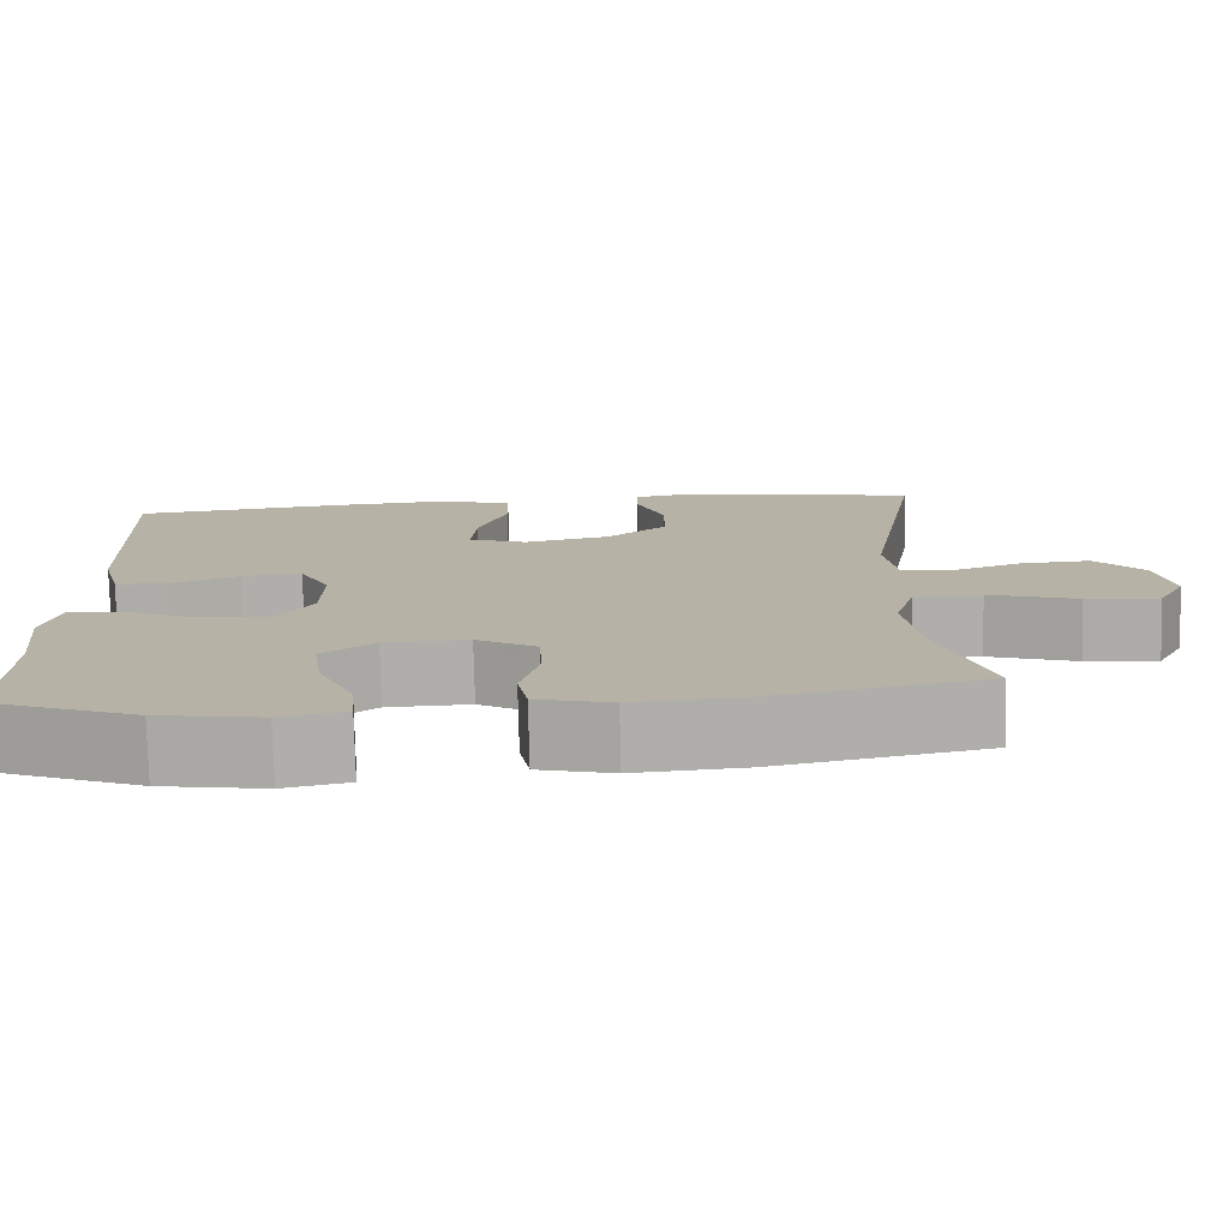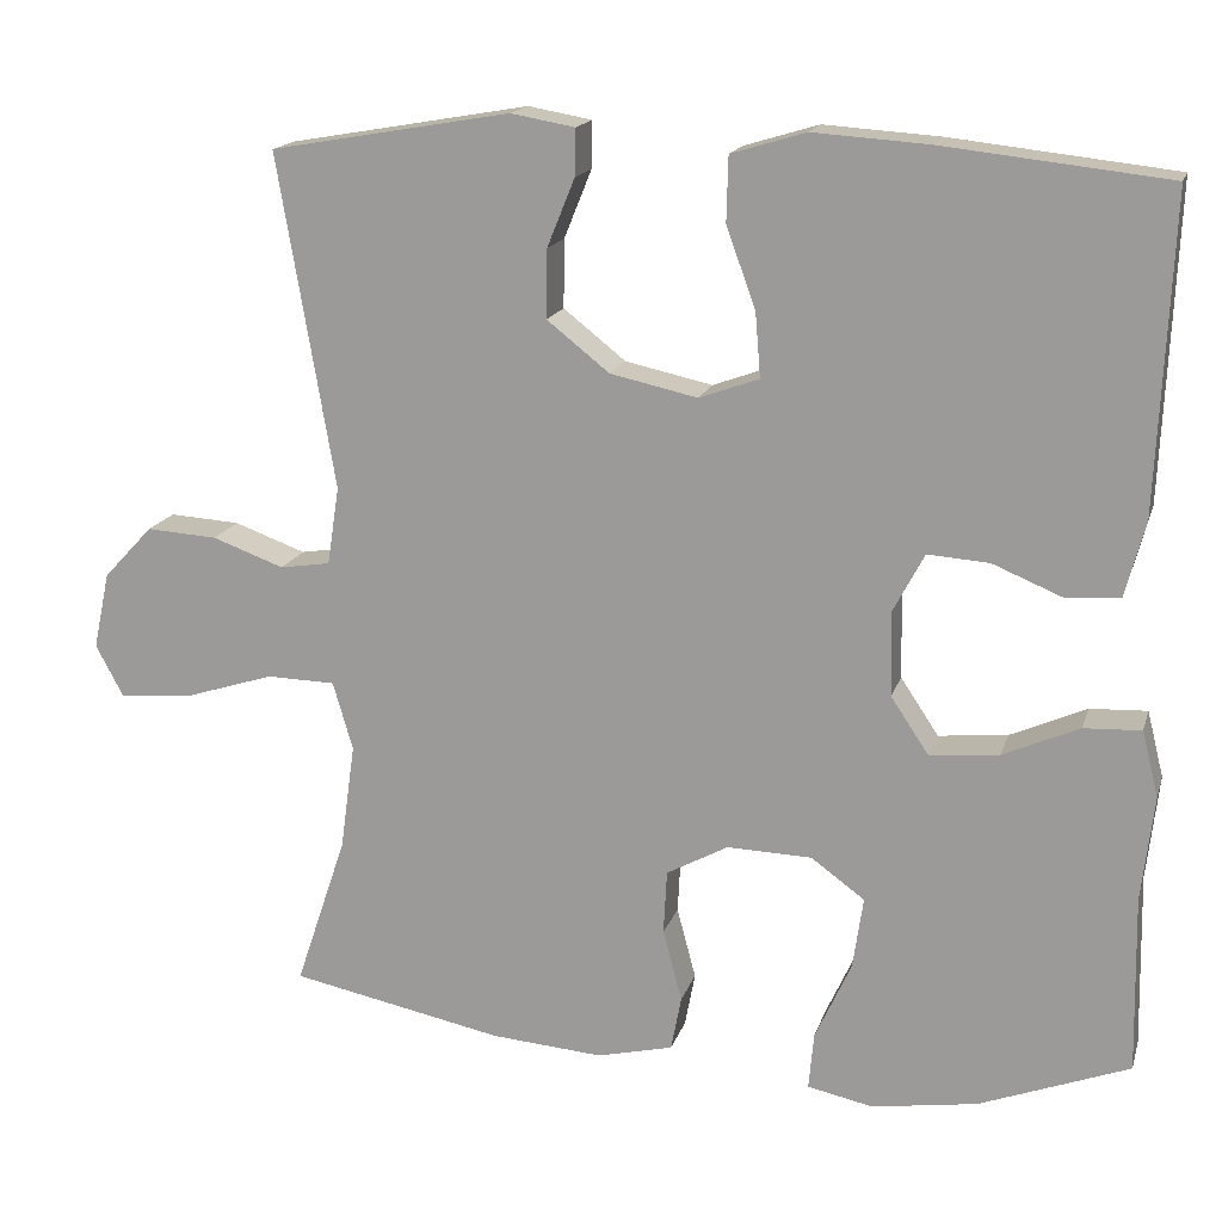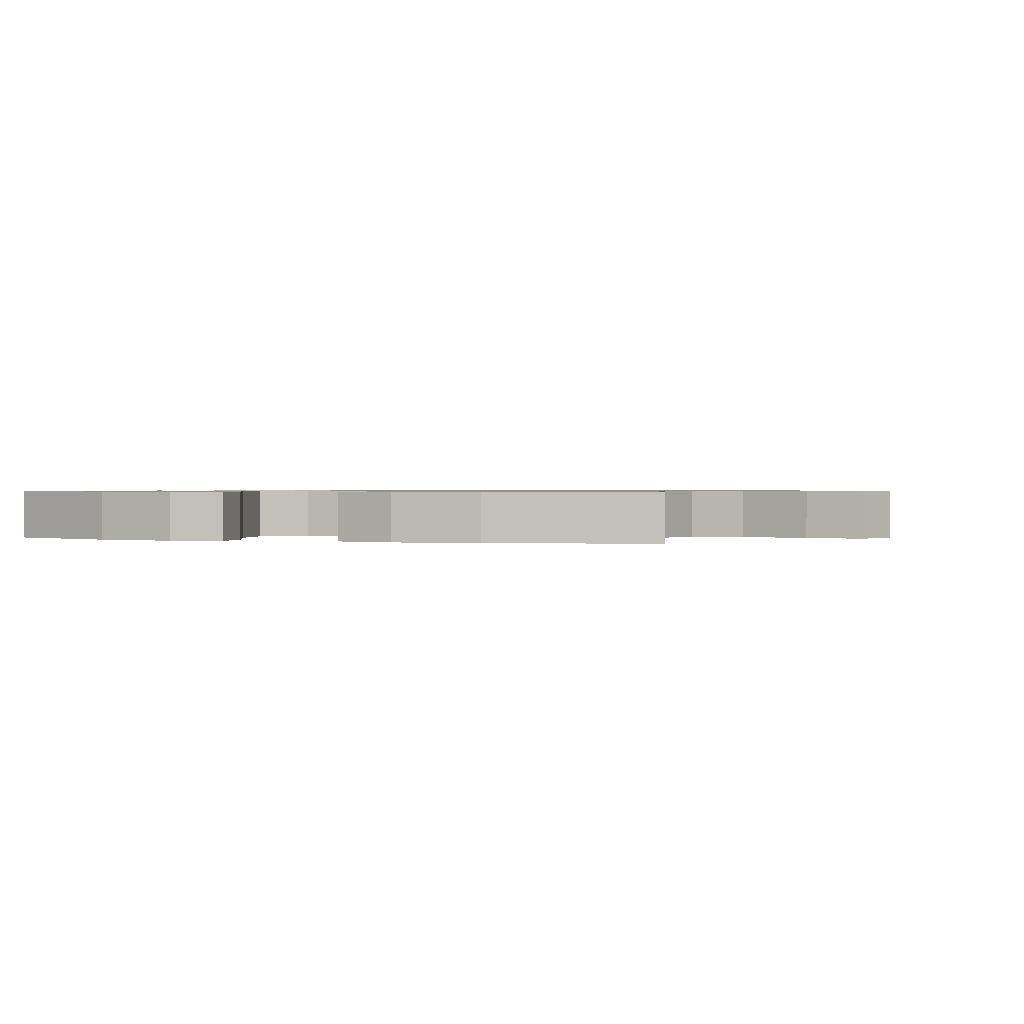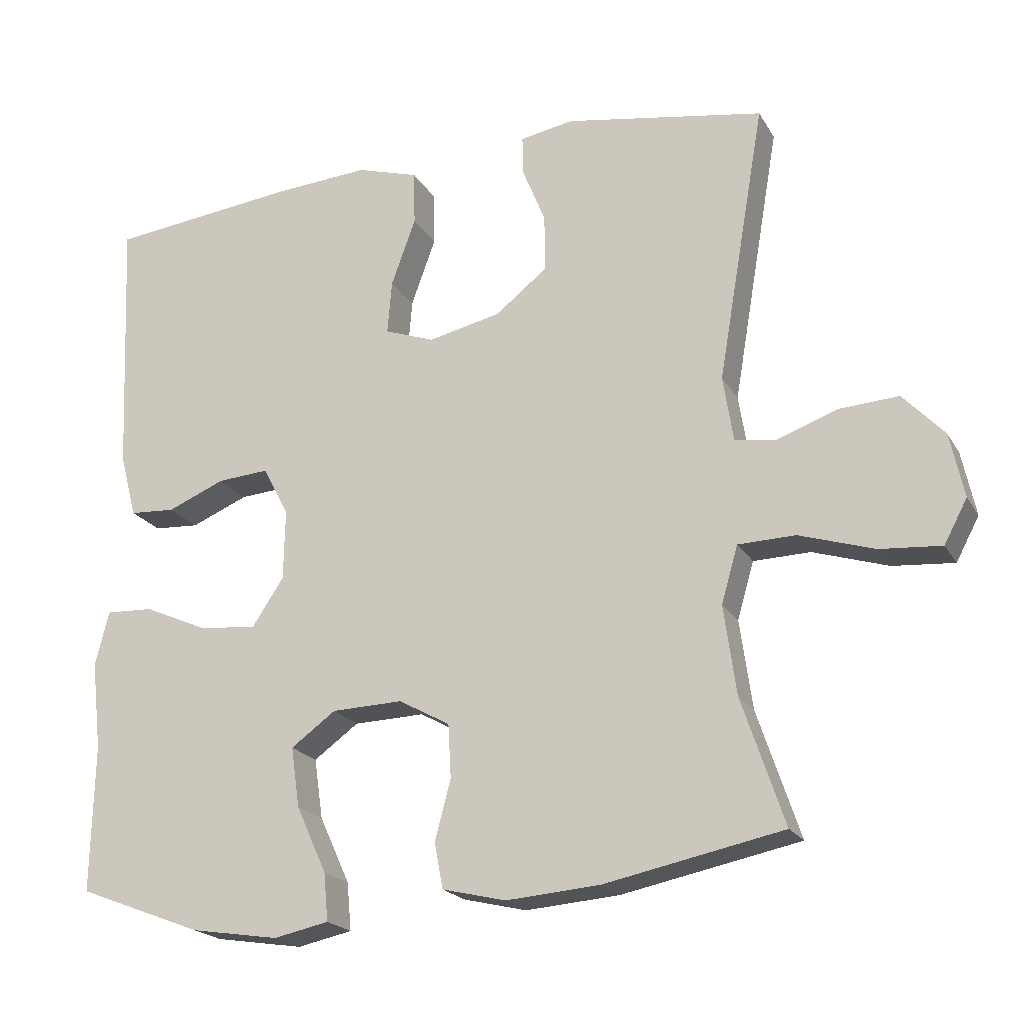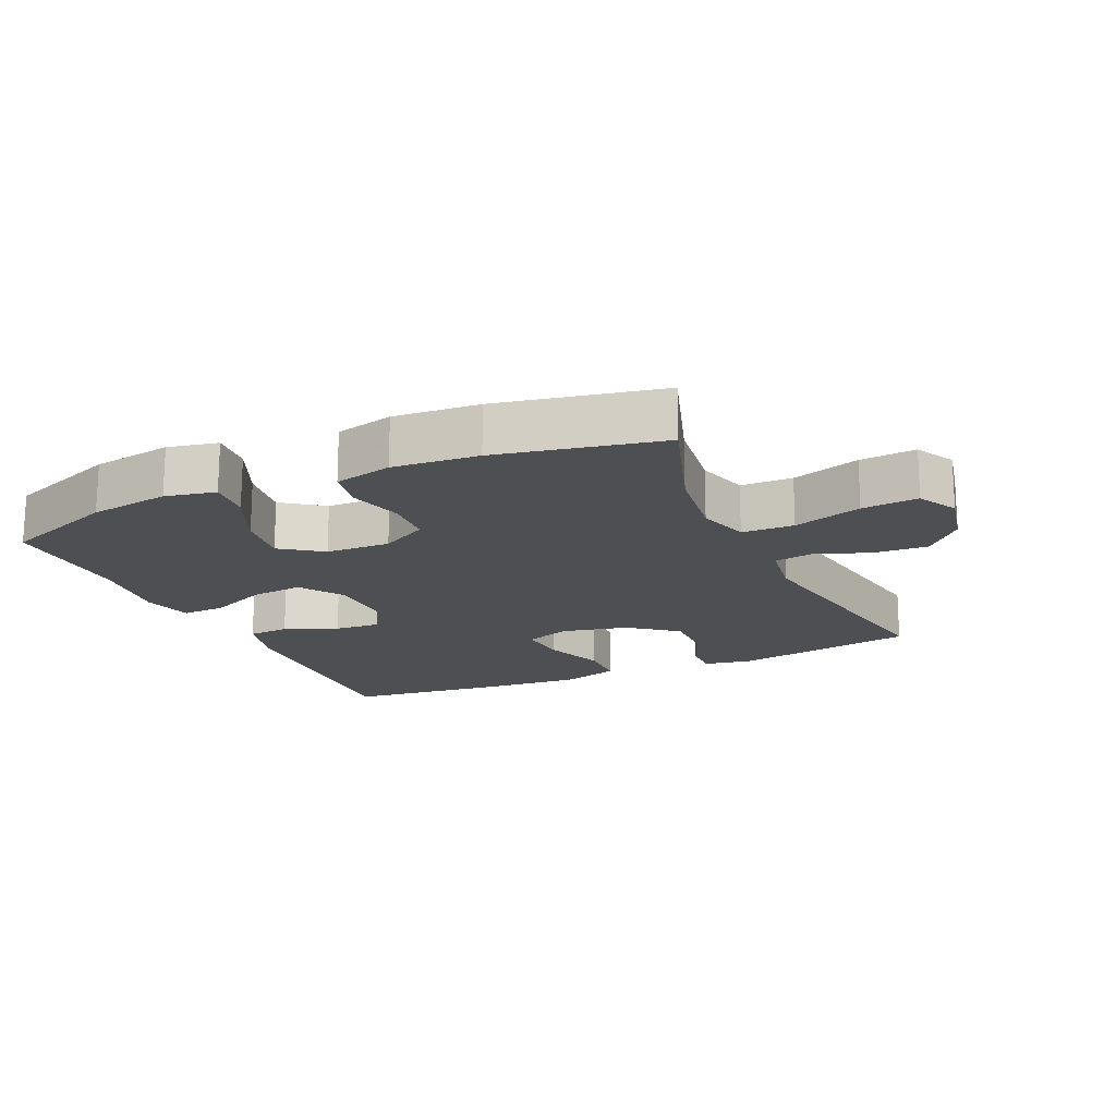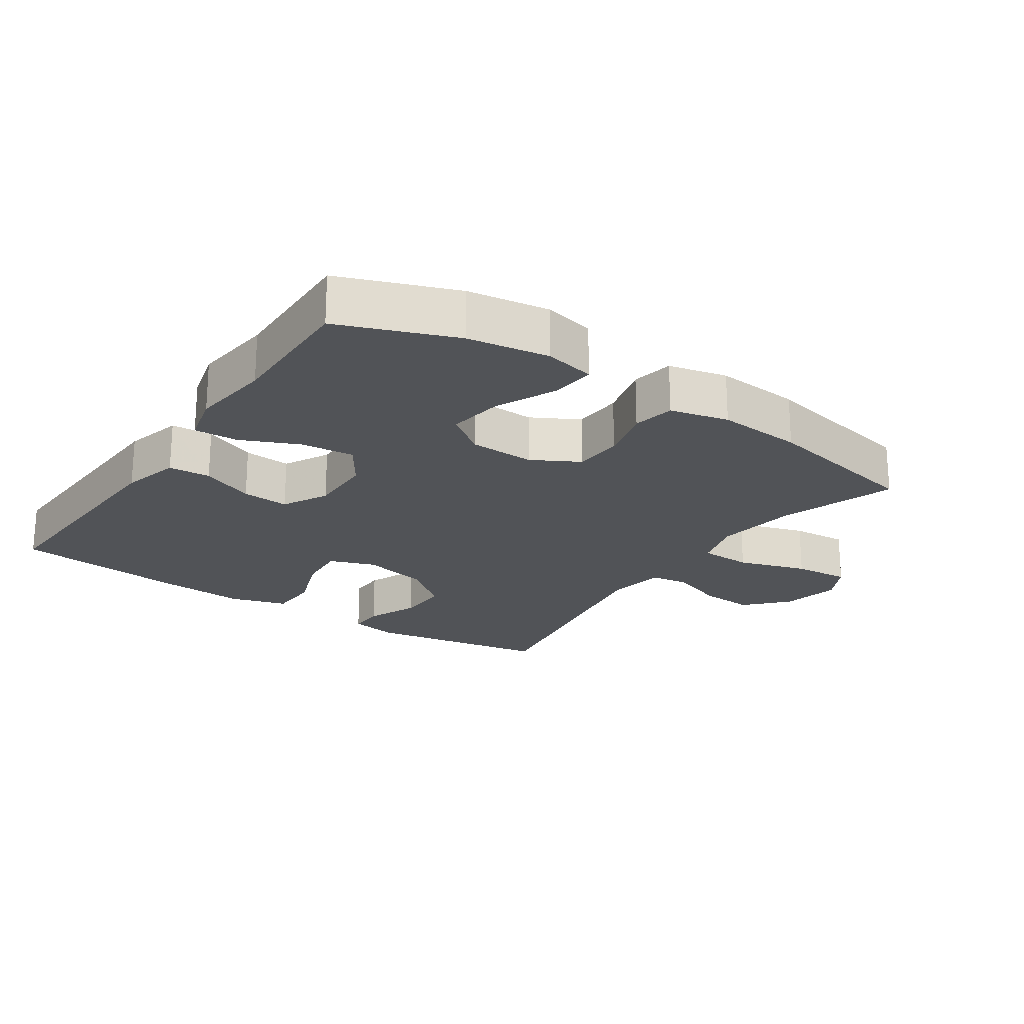
<metadata>
{"format":"obj","ext":"obj","renderer":"f3d","projection":"perspective","resolution":1024,"background":"white","views":[{"elev":-77.4,"azim":-178.6,"up":"+Z"},{"elev":16.5,"azim":14.9,"up":"+Z"},{"elev":0.8,"azim":-161.3,"up":"+Y"},{"elev":-20.5,"azim":-157.7,"up":"+Z"},{"elev":-17.6,"azim":-155.7,"up":"+Y"},{"elev":-21.7,"azim":145.8,"up":"+Y"}]}
</metadata>
<code>
v -0.5 0.07 -0.5
v -0.441 0.07 -0.324
v -0.424 0.07 -0.201
v -0.447 0.07 -0.122
v -0.526 0.07 -0.12
v -0.63 0.07 -0.153
v -0.715 0.07 -0.16
v -0.747 0.07 -0.1
v -0.728 0.07 -0.011
v -0.671 0.07 0.05
v -0.589 0.07 0.045
v -0.506 0.07 0.015
v -0.448 0.07 0.024
v -0.434 0.07 0.114
v -0.5 0.07 0.5
v -0.223 0.07 0.548
v -0.149 0.07 0.535
v -0.15 0.07 0.481
v -0.182 0.07 0.402
v -0.183 0.07 0.323
v -0.111 0.07 0.266
v -0.01 0.07 0.244
v 0.059 0.07 0.269
v 0.053 0.07 0.343
v 0.019 0.07 0.437
v 0.021 0.07 0.512
v 0.107 0.07 0.538
v 0.24 0.07 0.529
v 0.5 0.07 0.5
v 0.484 0.07 0.138
v 0.461 0.07 0.05
v 0.398 0.07 0.046
v 0.318 0.07 0.079
v 0.247 0.07 0.084
v 0.211 0.07 0.016
v 0.213 0.07 -0.082
v 0.257 0.07 -0.148
v 0.337 0.07 -0.14
v 0.425 0.07 -0.101
v 0.491 0.07 -0.098
v 0.51 0.07 -0.174
v 0.496 0.07 -0.296
v 0.5 0.07 -0.5
v 0.327 0.07 -0.566
v 0.205 0.07 -0.585
v 0.129 0.07 -0.569
v 0.135 0.07 -0.503
v 0.177 0.07 -0.411
v 0.189 0.07 -0.328
v 0.127 0.07 -0.283
v 0.029 0.07 -0.28
v -0.042 0.07 -0.319
v -0.046 0.07 -0.393
v -0.024 0.07 -0.476
v -0.036 0.07 -0.539
v -0.124 0.07 -0.56
v -0.253 0.07 -0.55
v -0.5 0 -0.5
v -0.441 0 -0.324
v -0.424 0 -0.201
v -0.447 0 -0.122
v -0.526 0 -0.12
v -0.63 0 -0.153
v -0.715 0 -0.16
v -0.747 0 -0.1
v -0.728 0 -0.011
v -0.671 0 0.05
v -0.589 0 0.045
v -0.506 0 0.015
v -0.448 0 0.024
v -0.434 0 0.114
v -0.5 0 0.5
v -0.223 0 0.548
v -0.149 0 0.535
v -0.15 0 0.481
v -0.182 0 0.402
v -0.183 0 0.323
v -0.111 0 0.266
v -0.01 0 0.244
v 0.059 0 0.269
v 0.053 0 0.343
v 0.019 0 0.437
v 0.021 0 0.512
v 0.107 0 0.538
v 0.24 0 0.529
v 0.5 0 0.5
v 0.484 0 0.138
v 0.461 0 0.05
v 0.398 0 0.046
v 0.318 0 0.079
v 0.247 0 0.084
v 0.211 0 0.016
v 0.213 0 -0.082
v 0.257 0 -0.148
v 0.337 0 -0.14
v 0.425 0 -0.101
v 0.491 0 -0.098
v 0.51 0 -0.174
v 0.496 0 -0.296
v 0.5 0 -0.5
v 0.327 0 -0.566
v 0.205 0 -0.585
v 0.129 0 -0.569
v 0.135 0 -0.503
v 0.177 0 -0.411
v 0.189 0 -0.328
v 0.127 0 -0.283
v 0.029 0 -0.28
v -0.042 0 -0.319
v -0.046 0 -0.393
v -0.024 0 -0.476
v -0.036 0 -0.539
v -0.124 0 -0.56
v -0.253 0 -0.55
f 57 1 2
f 56 57 2
f 55 56 2
f 54 55 2
f 53 54 2
f 52 53 2 3
f 51 52 3 4
f 50 51 4
f 46 47 48
f 45 46 48
f 44 45 48
f 43 44 48
f 42 43 48
f 42 48 49
f 41 42 49
f 40 41 49
f 39 40 49
f 38 39 49
f 37 38 49 50
f 31 32 33
f 30 31 33
f 29 30 33
f 28 29 33
f 27 28 33
f 26 27 33
f 25 26 33
f 24 25 33
f 23 24 33 34
f 22 23 34 35
f 17 18 19
f 16 17 19
f 15 16 19
f 14 15 19
f 13 14 19 20
f 10 11 12
f 9 10 12
f 8 9 12
f 7 8 12
f 6 7 12
f 5 6 12
f 4 5 12 13
f 13 20 21
f 4 13 21
f 50 4 21
f 37 50 21
f 36 37 21
f 21 22 35 36
f 59 58 114
f 59 114 113
f 59 113 112
f 59 112 111
f 59 111 110
f 60 59 110 109
f 61 60 109 108
f 61 108 107
f 105 104 103
f 105 103 102
f 105 102 101
f 105 101 100
f 105 100 99
f 106 105 99
f 106 99 98
f 106 98 97
f 106 97 96
f 106 96 95
f 107 106 95 94
f 90 89 88
f 90 88 87
f 90 87 86
f 90 86 85
f 90 85 84
f 90 84 83
f 90 83 82
f 90 82 81
f 91 90 81 80
f 92 91 80 79
f 76 75 74
f 76 74 73
f 76 73 72
f 76 72 71
f 77 76 71 70
f 69 68 67
f 69 67 66
f 69 66 65
f 69 65 64
f 69 64 63
f 69 63 62
f 70 69 62 61
f 78 77 70
f 78 70 61
f 78 61 107
f 78 107 94
f 78 94 93
f 93 92 79 78
f 1 58 59 2
f 2 59 60 3
f 3 60 61 4
f 4 61 62 5
f 5 62 63 6
f 6 63 64 7
f 7 64 65 8
f 8 65 66 9
f 9 66 67 10
f 10 67 68 11
f 11 68 69 12
f 12 69 70 13
f 13 70 71 14
f 14 71 72 15
f 15 72 73 16
f 16 73 74 17
f 17 74 75 18
f 18 75 76 19
f 19 76 77 20
f 20 77 78 21
f 21 78 79 22
f 22 79 80 23
f 23 80 81 24
f 24 81 82 25
f 25 82 83 26
f 26 83 84 27
f 27 84 85 28
f 28 85 86 29
f 29 86 87 30
f 30 87 88 31
f 31 88 89 32
f 32 89 90 33
f 33 90 91 34
f 34 91 92 35
f 35 92 93 36
f 36 93 94 37
f 37 94 95 38
f 38 95 96 39
f 39 96 97 40
f 40 97 98 41
f 41 98 99 42
f 42 99 100 43
f 43 100 101 44
f 44 101 102 45
f 45 102 103 46
f 46 103 104 47
f 47 104 105 48
f 48 105 106 49
f 49 106 107 50
f 50 107 108 51
f 51 108 109 52
f 52 109 110 53
f 53 110 111 54
f 54 111 112 55
f 55 112 113 56
f 56 113 114 57
f 57 114 58 1

</code>
